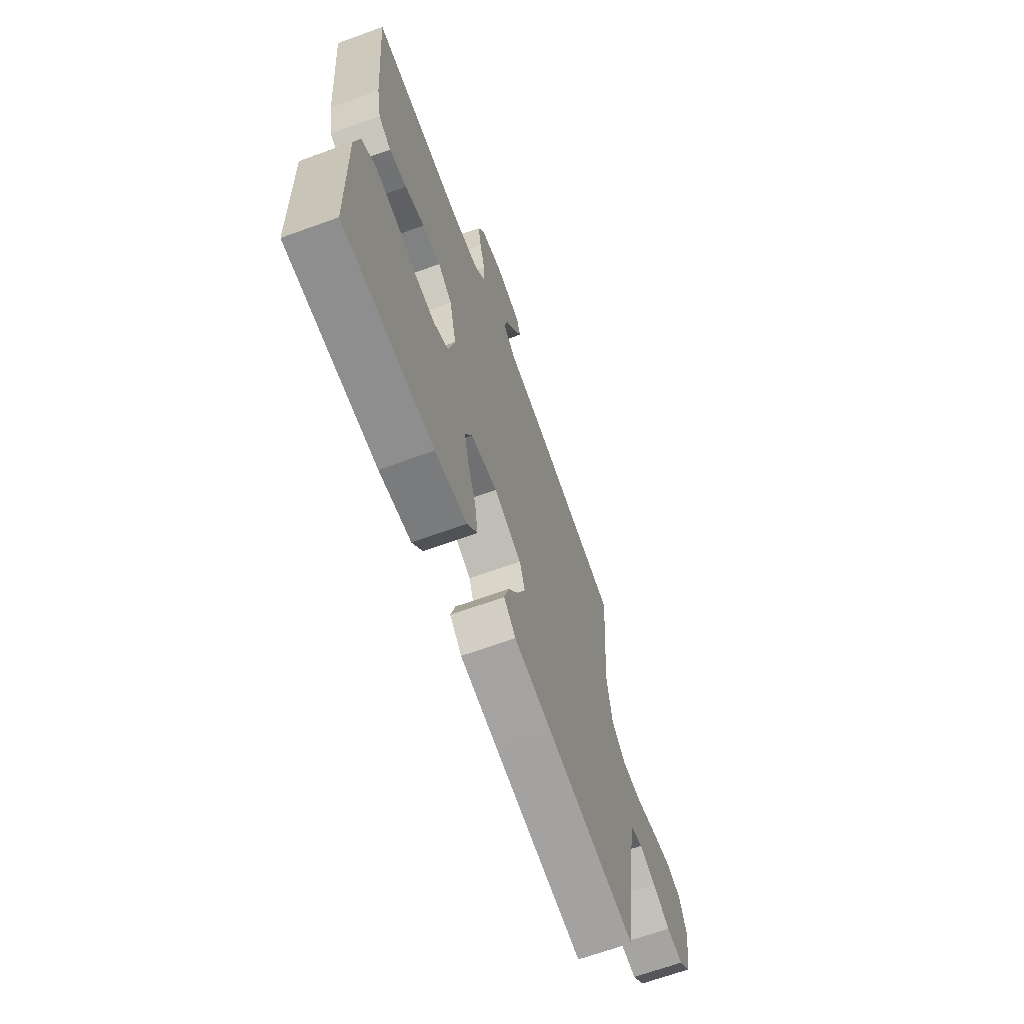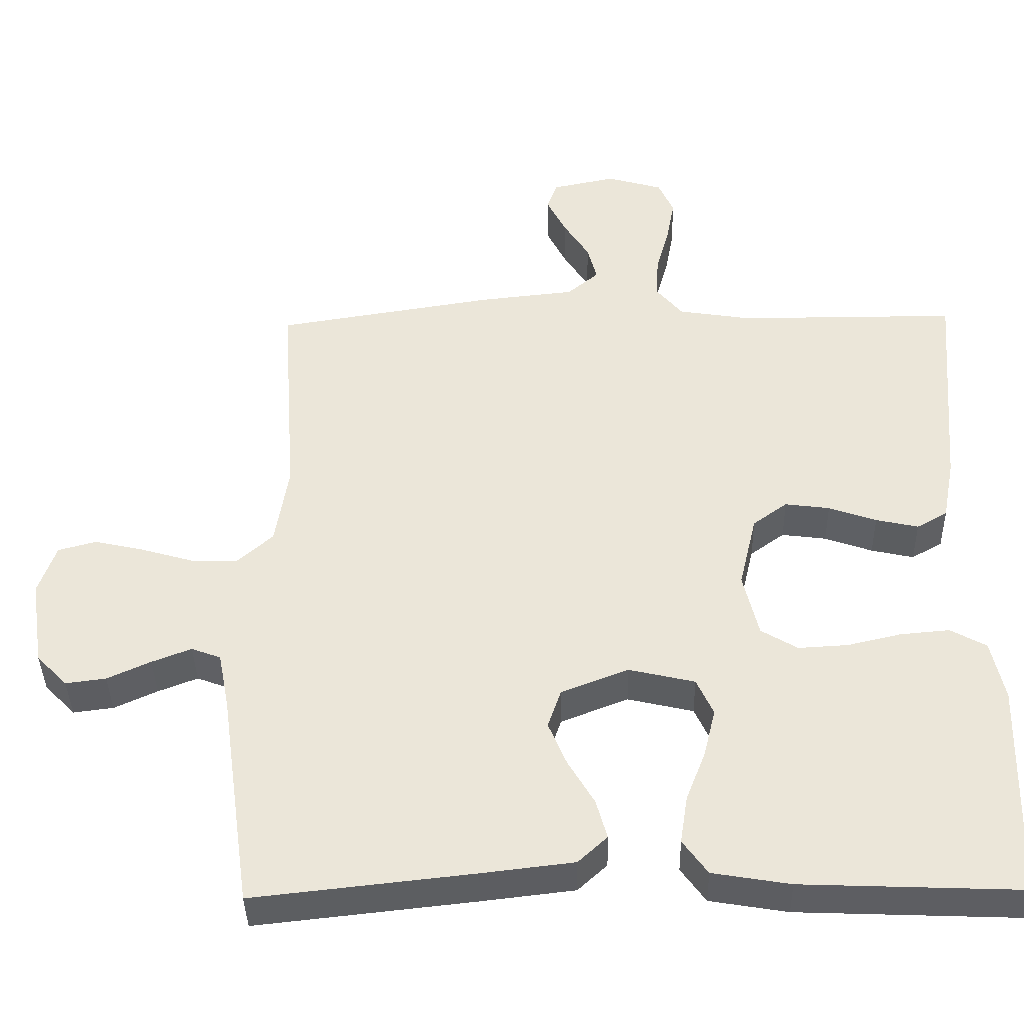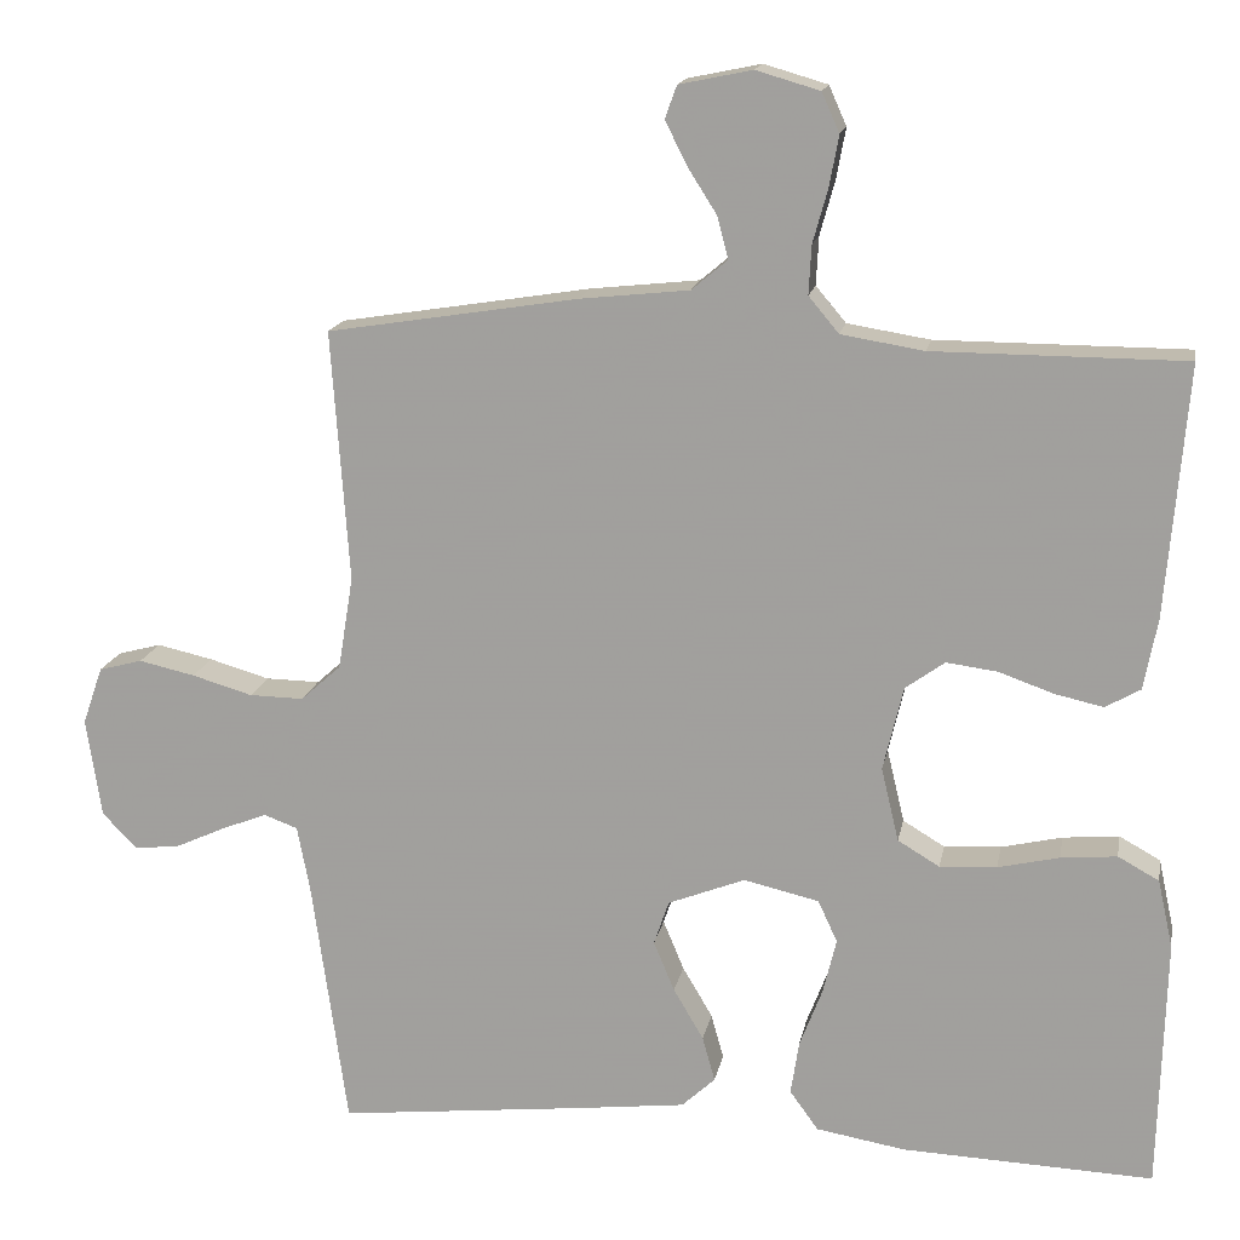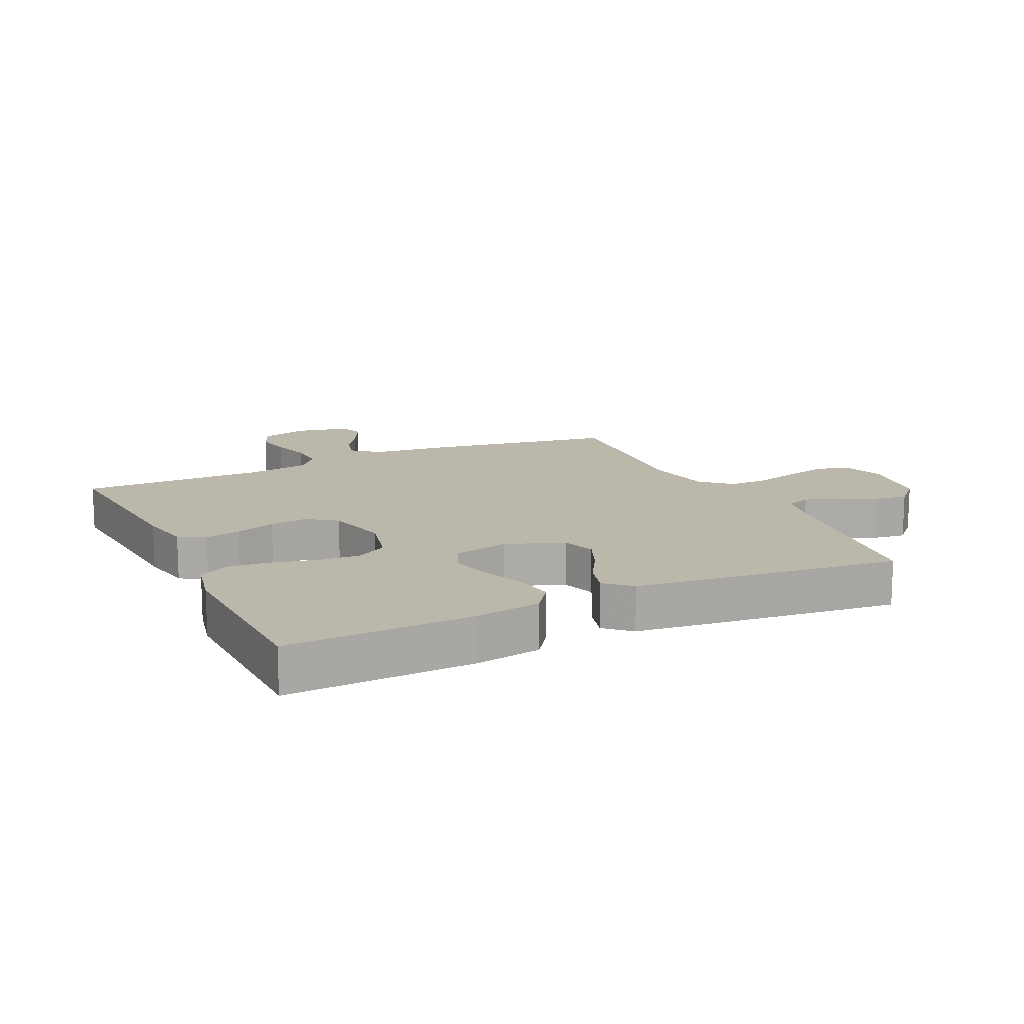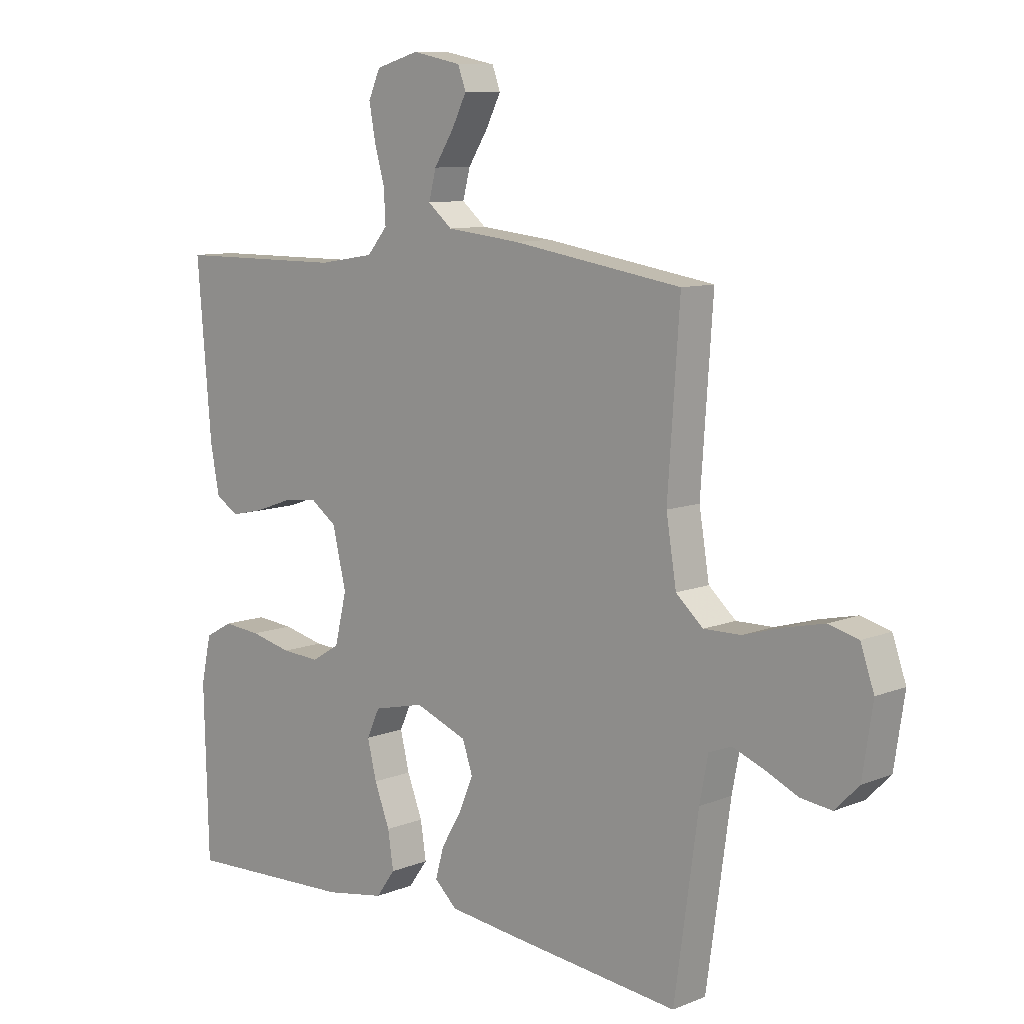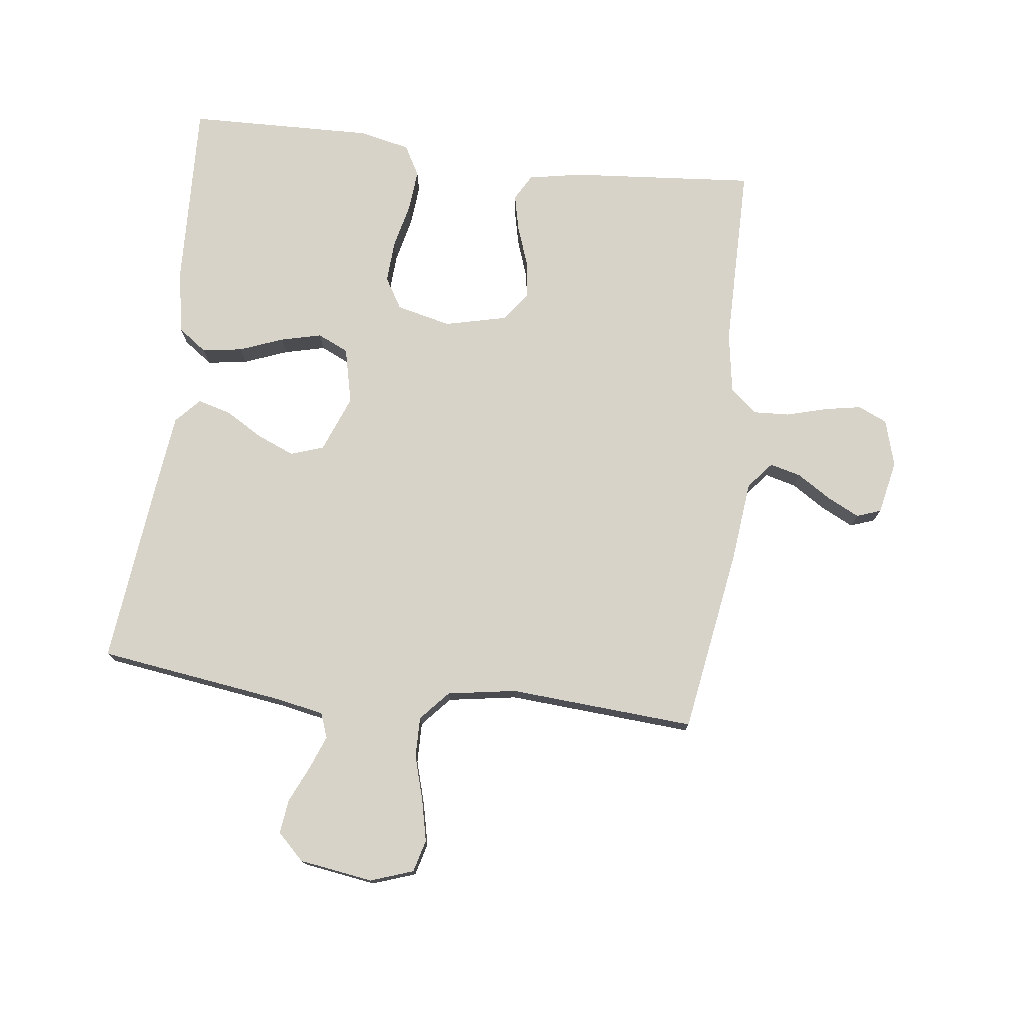
<metadata>
{"format":"obj","ext":"obj","renderer":"f3d","projection":"perspective","resolution":1024,"background":"white","views":[{"elev":-67.1,"azim":109.9,"up":"+Z"},{"elev":-39.1,"azim":1.2,"up":"+Z"},{"elev":16.0,"azim":10.5,"up":"+Z"},{"elev":14.2,"azim":154.7,"up":"+Y"},{"elev":9.4,"azim":-136.4,"up":"+Z"},{"elev":75.9,"azim":-83.0,"up":"+Y"}]}
</metadata>
<code>
v 0.5 0.07 -0.5
v 0.2 0.07 -0.488
v 0.094 0.07 -0.47
v 0.06 0.07 -0.423
v 0.07 0.07 -0.358
v 0.097 0.07 -0.288
v 0.113 0.07 -0.222
v 0.09 0.07 -0.172
v 0 0.07 -0.151
v -0.092 0.07 -0.187
v -0.11 0.07 -0.24
v -0.085 0.07 -0.3
v -0.049 0.07 -0.361
v -0.034 0.07 -0.415
v -0.074 0.07 -0.452
v -0.2 0.07 -0.467
v -0.5 0.07 -0.5
v -0.542 0.07 -0.2
v -0.557 0.07 -0.122
v -0.597 0.07 -0.107
v -0.651 0.07 -0.128
v -0.71 0.07 -0.155
v -0.765 0.07 -0.162
v -0.807 0.07 -0.119
v -0.825 0.07 0
v -0.801 0.07 0.069
v -0.749 0.07 0.083
v -0.682 0.07 0.068
v -0.61 0.07 0.047
v -0.545 0.07 0.046
v -0.497 0.07 0.089
v -0.479 0.07 0.2
v -0.5 0.07 0.5
v -0.2 0.07 0.548
v -0.07 0.07 0.562
v -0.027 0.07 0.598
v -0.04 0.07 0.648
v -0.075 0.07 0.703
v -0.101 0.07 0.755
v -0.087 0.07 0.794
v 0 0.07 0.812
v 0.076 0.07 0.79
v 0.097 0.07 0.743
v 0.086 0.07 0.683
v 0.068 0.07 0.618
v 0.065 0.07 0.56
v 0.101 0.07 0.517
v 0.2 0.07 0.501
v 0.5 0.07 0.5
v 0.475 0.07 0.2
v 0.459 0.07 0.115
v 0.417 0.07 0.091
v 0.359 0.07 0.104
v 0.294 0.07 0.127
v 0.233 0.07 0.135
v 0.186 0.07 0.101
v 0.162 0.07 0
v 0.183 0.07 -0.088
v 0.233 0.07 -0.118
v 0.301 0.07 -0.114
v 0.374 0.07 -0.097
v 0.441 0.07 -0.091
v 0.49 0.07 -0.118
v 0.508 0.07 -0.2
v 0.5 0 -0.5
v 0.2 0 -0.488
v 0.094 0 -0.47
v 0.06 0 -0.423
v 0.07 0 -0.358
v 0.097 0 -0.288
v 0.113 0 -0.222
v 0.09 0 -0.172
v 0 0 -0.151
v -0.092 0 -0.187
v -0.11 0 -0.24
v -0.085 0 -0.3
v -0.049 0 -0.361
v -0.034 0 -0.415
v -0.074 0 -0.452
v -0.2 0 -0.467
v -0.5 0 -0.5
v -0.542 0 -0.2
v -0.557 0 -0.122
v -0.597 0 -0.107
v -0.651 0 -0.128
v -0.71 0 -0.155
v -0.765 0 -0.162
v -0.807 0 -0.119
v -0.825 0 0
v -0.801 0 0.069
v -0.749 0 0.083
v -0.682 0 0.068
v -0.61 0 0.047
v -0.545 0 0.046
v -0.497 0 0.089
v -0.479 0 0.2
v -0.5 0 0.5
v -0.2 0 0.548
v -0.07 0 0.562
v -0.027 0 0.598
v -0.04 0 0.648
v -0.075 0 0.703
v -0.101 0 0.755
v -0.087 0 0.794
v 0 0 0.812
v 0.076 0 0.79
v 0.097 0 0.743
v 0.086 0 0.683
v 0.068 0 0.618
v 0.065 0 0.56
v 0.101 0 0.517
v 0.2 0 0.501
v 0.5 0 0.5
v 0.475 0 0.2
v 0.459 0 0.115
v 0.417 0 0.091
v 0.359 0 0.104
v 0.294 0 0.127
v 0.233 0 0.135
v 0.186 0 0.101
v 0.162 0 0
v 0.183 0 -0.088
v 0.233 0 -0.118
v 0.301 0 -0.114
v 0.374 0 -0.097
v 0.441 0 -0.091
v 0.49 0 -0.118
v 0.508 0 -0.2
f 60 61 62 63
f 59 60 63 64
f 51 52 53 54
f 51 54 55
f 48 49 50 51
f 47 48 51 55
f 46 47 55 56
f 42 43 44 45
f 42 45 46
f 41 42 46
f 40 41 46
f 37 38 39 40
f 37 40 46 56
f 32 33 34 35
f 31 32 35 36
f 26 27 28 29
f 24 25 26 29
f 24 29 30
f 21 22 23 24
f 20 21 24 30
f 19 20 30 31
f 15 16 17 18
f 12 13 14 15
f 11 12 15 18
f 10 11 18 19
f 3 4 5 6
f 3 6 7
f 2 3 7
f 59 64 1 2
f 58 59 2 7
f 57 58 7 8
f 36 37 56 57
f 36 57 8 9
f 19 31 36
f 9 10 19 36
f 127 126 125 124
f 128 127 124 123
f 118 117 116 115
f 119 118 115
f 115 114 113 112
f 119 115 112 111
f 120 119 111 110
f 109 108 107 106
f 110 109 106
f 110 106 105
f 110 105 104
f 104 103 102 101
f 120 110 104 101
f 99 98 97 96
f 100 99 96 95
f 93 92 91 90
f 93 90 89 88
f 94 93 88
f 88 87 86 85
f 94 88 85 84
f 95 94 84 83
f 82 81 80 79
f 79 78 77 76
f 82 79 76 75
f 83 82 75 74
f 70 69 68 67
f 71 70 67
f 71 67 66
f 66 65 128 123
f 71 66 123 122
f 72 71 122 121
f 121 120 101 100
f 73 72 121 100
f 100 95 83
f 100 83 74 73
f 1 65 66 2
f 2 66 67 3
f 3 67 68 4
f 4 68 69 5
f 5 69 70 6
f 6 70 71 7
f 7 71 72 8
f 8 72 73 9
f 9 73 74 10
f 10 74 75 11
f 11 75 76 12
f 12 76 77 13
f 13 77 78 14
f 14 78 79 15
f 15 79 80 16
f 16 80 81 17
f 17 81 82 18
f 18 82 83 19
f 19 83 84 20
f 20 84 85 21
f 21 85 86 22
f 22 86 87 23
f 23 87 88 24
f 24 88 89 25
f 25 89 90 26
f 26 90 91 27
f 27 91 92 28
f 28 92 93 29
f 29 93 94 30
f 30 94 95 31
f 31 95 96 32
f 32 96 97 33
f 33 97 98 34
f 34 98 99 35
f 35 99 100 36
f 36 100 101 37
f 37 101 102 38
f 38 102 103 39
f 39 103 104 40
f 40 104 105 41
f 41 105 106 42
f 42 106 107 43
f 43 107 108 44
f 44 108 109 45
f 45 109 110 46
f 46 110 111 47
f 47 111 112 48
f 48 112 113 49
f 49 113 114 50
f 50 114 115 51
f 51 115 116 52
f 52 116 117 53
f 53 117 118 54
f 54 118 119 55
f 55 119 120 56
f 56 120 121 57
f 57 121 122 58
f 58 122 123 59
f 59 123 124 60
f 60 124 125 61
f 61 125 126 62
f 62 126 127 63
f 63 127 128 64
f 64 128 65 1

</code>
